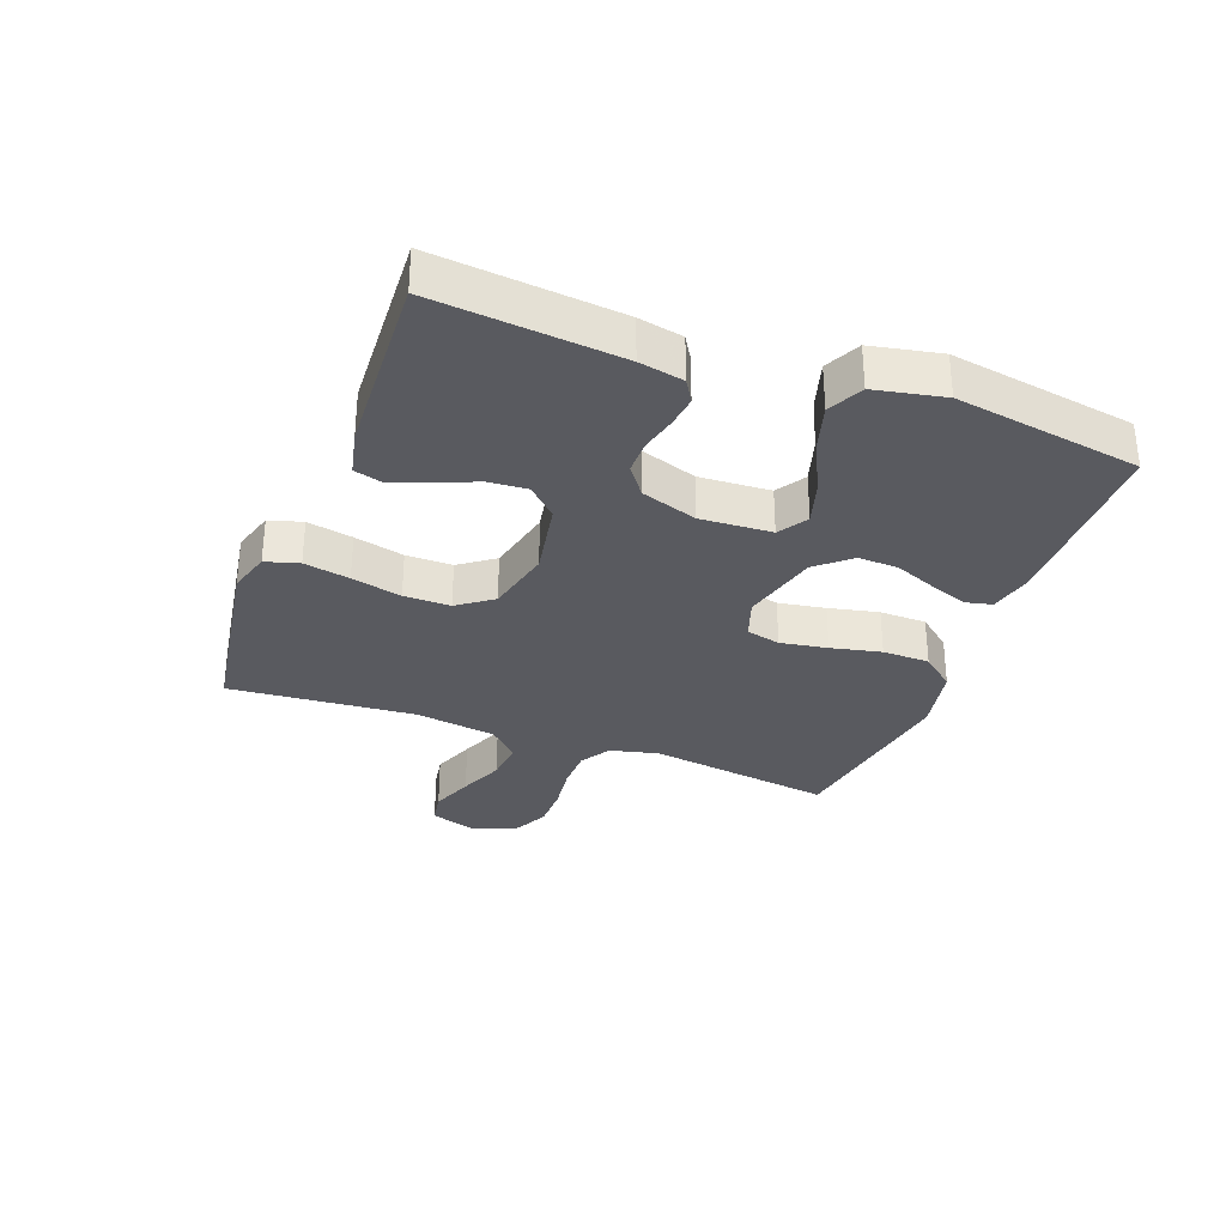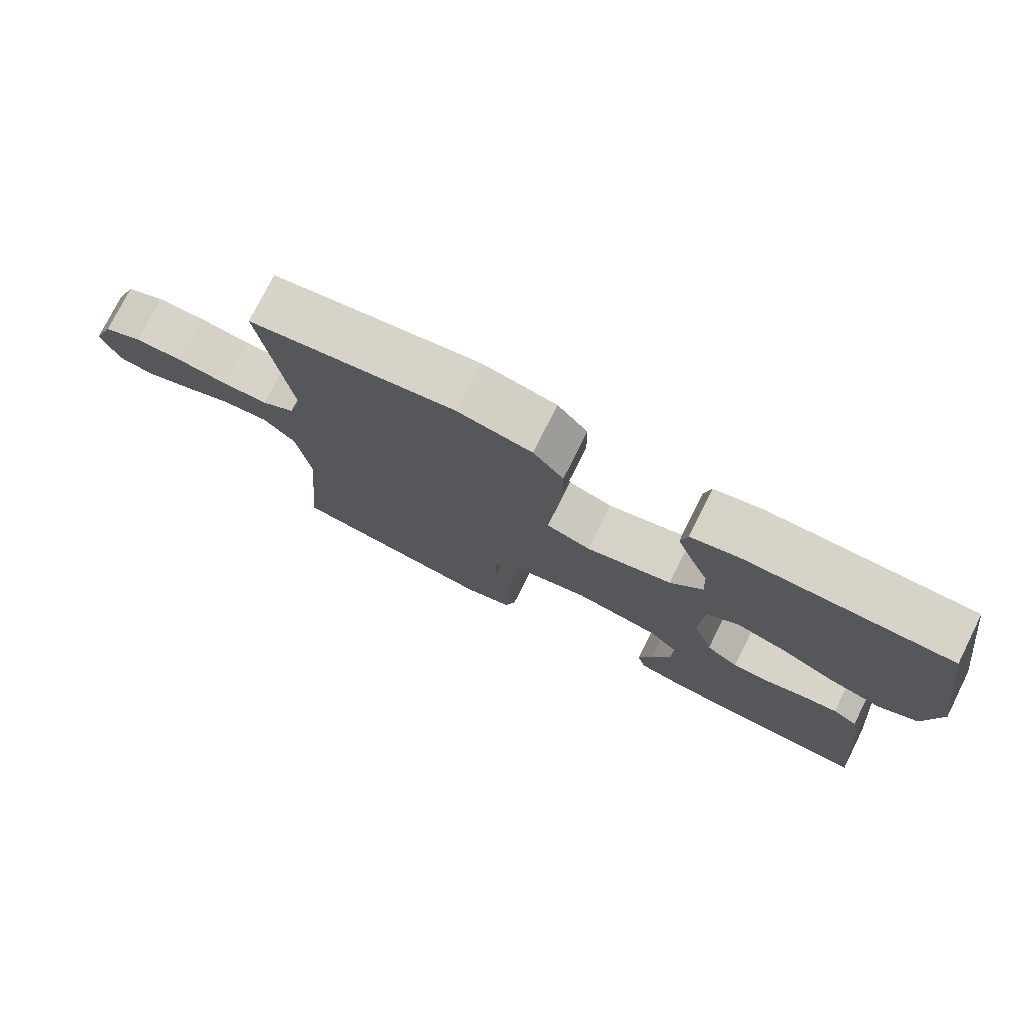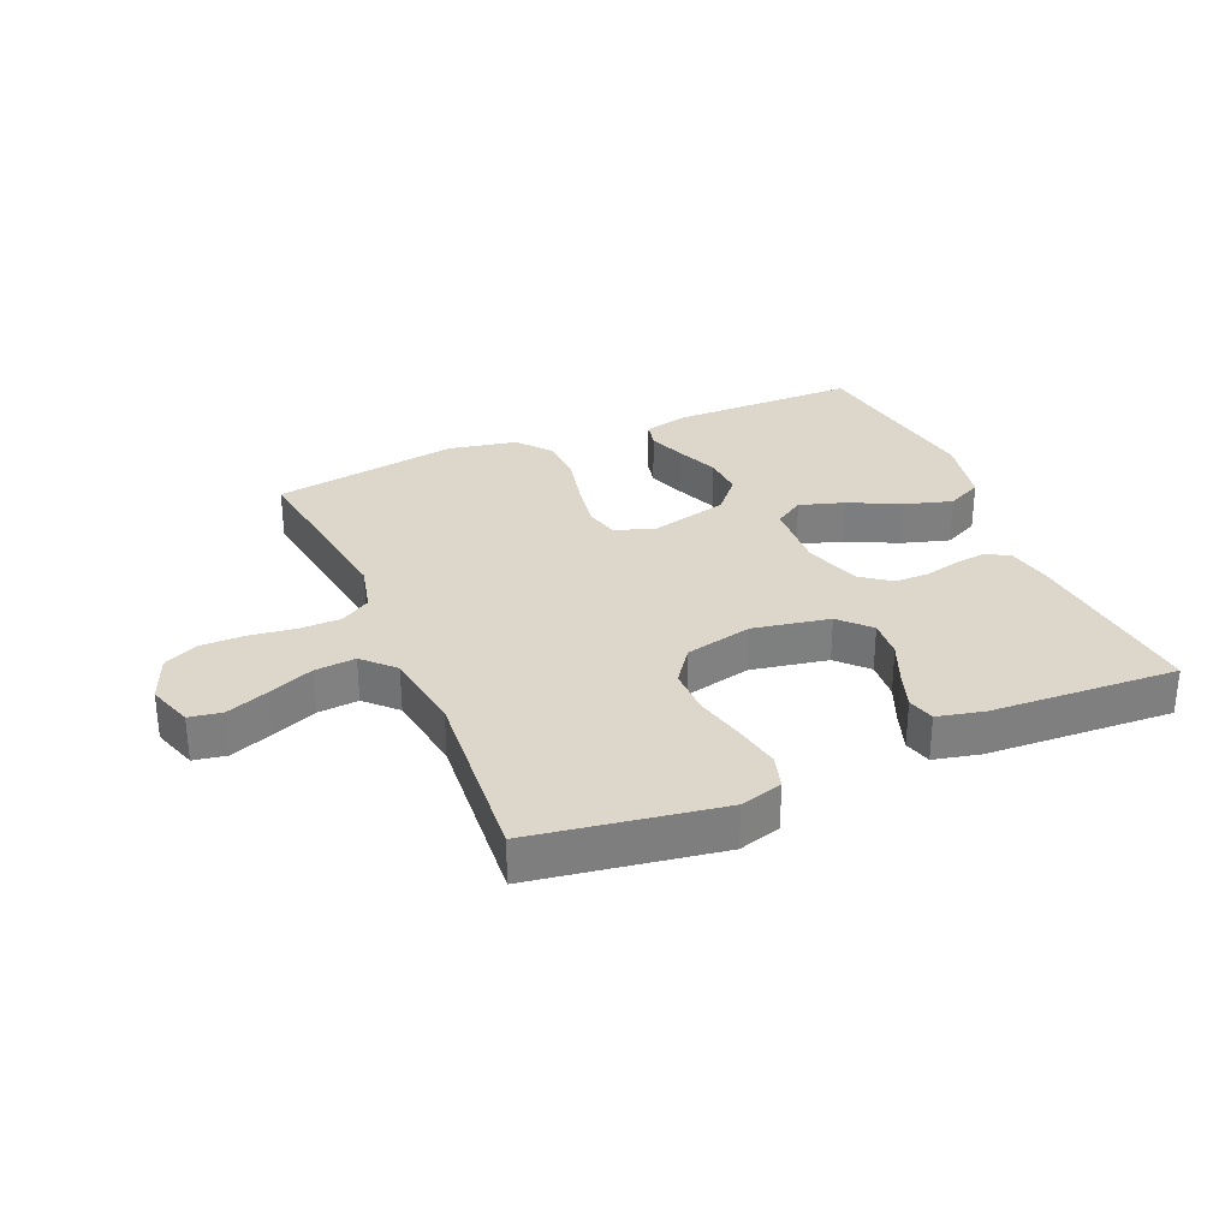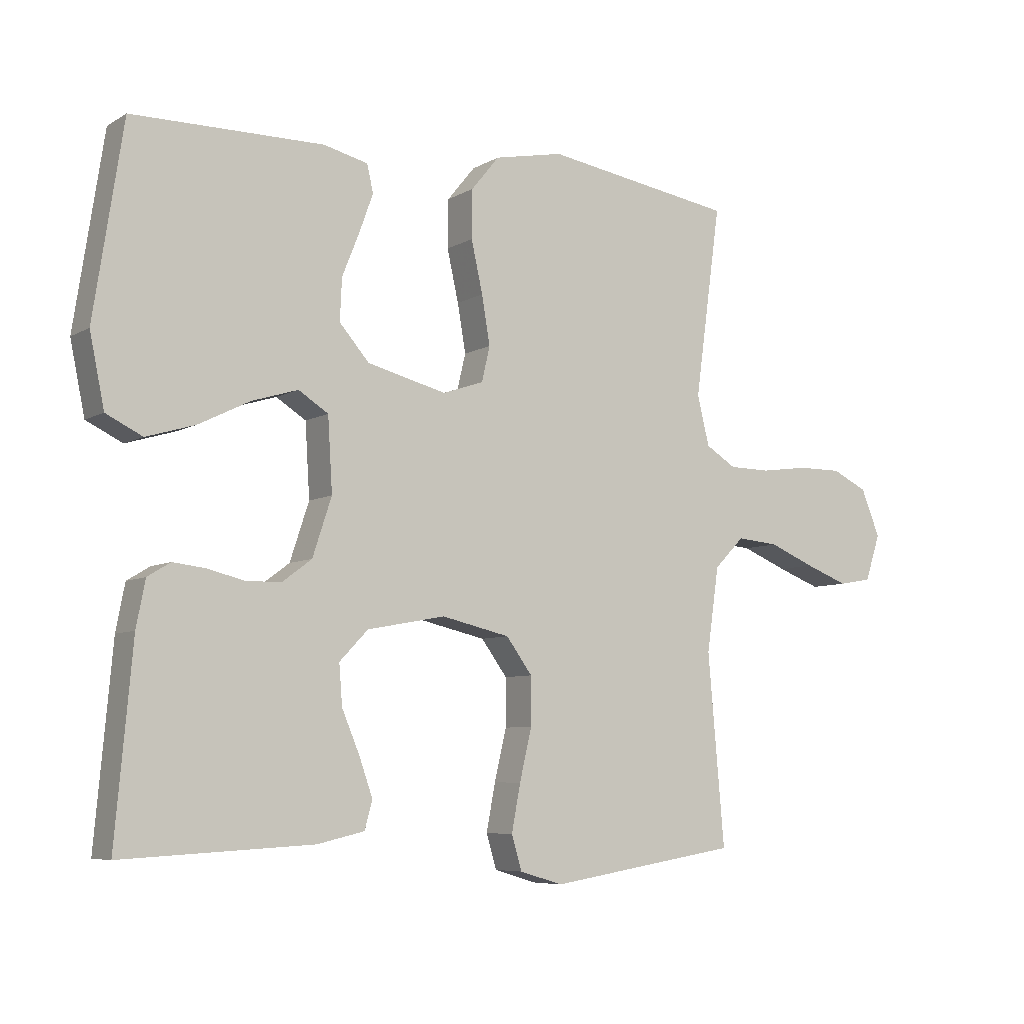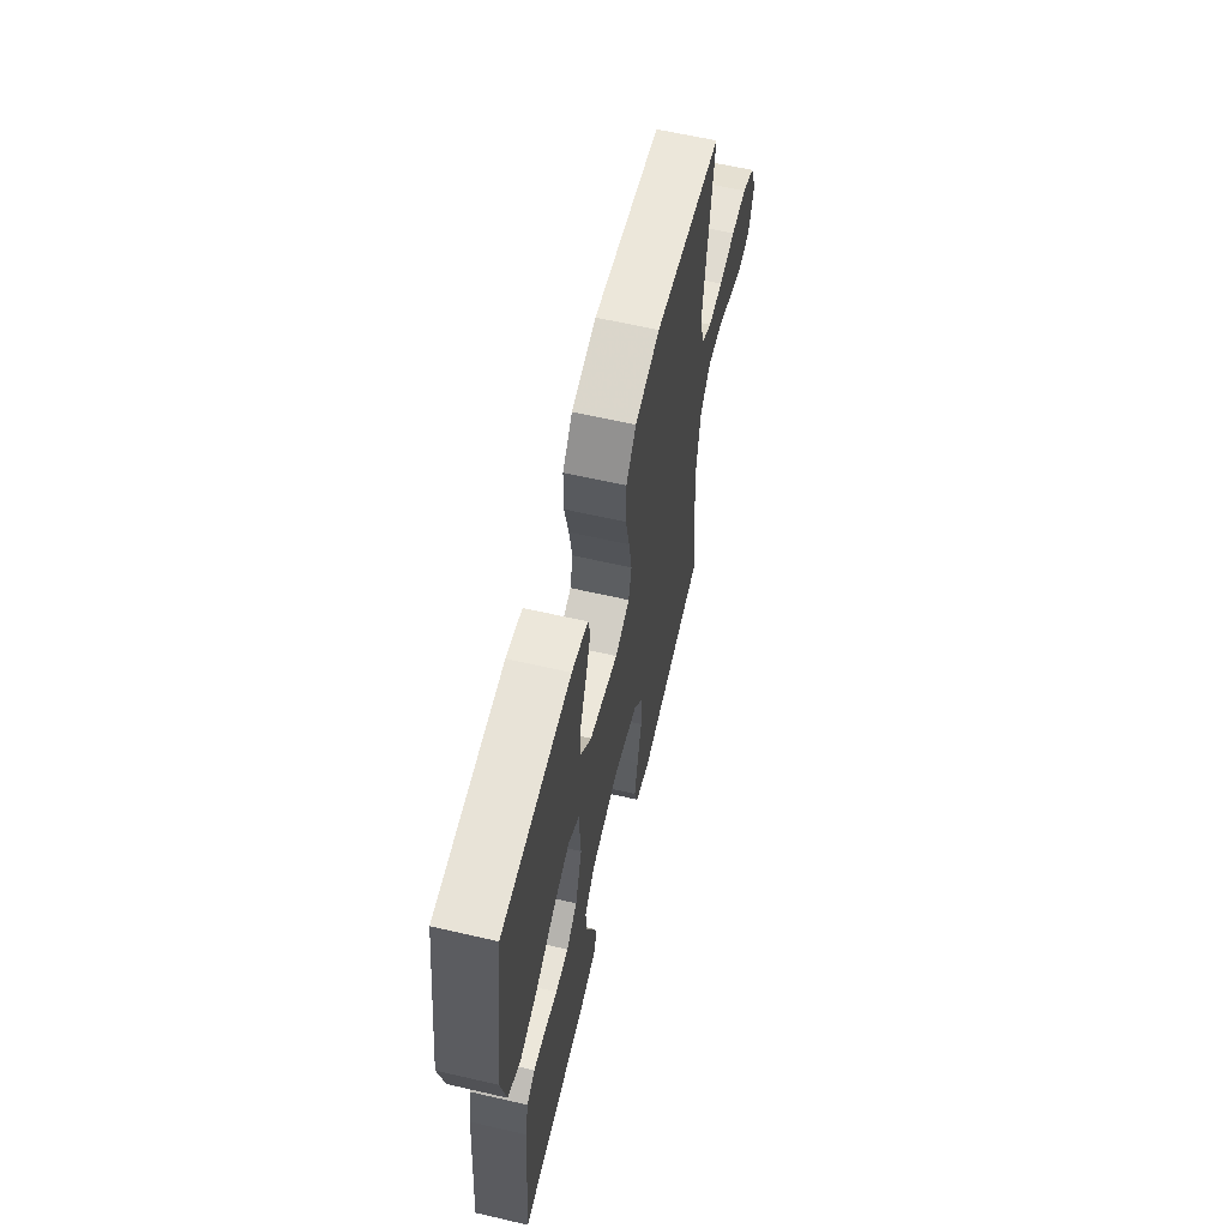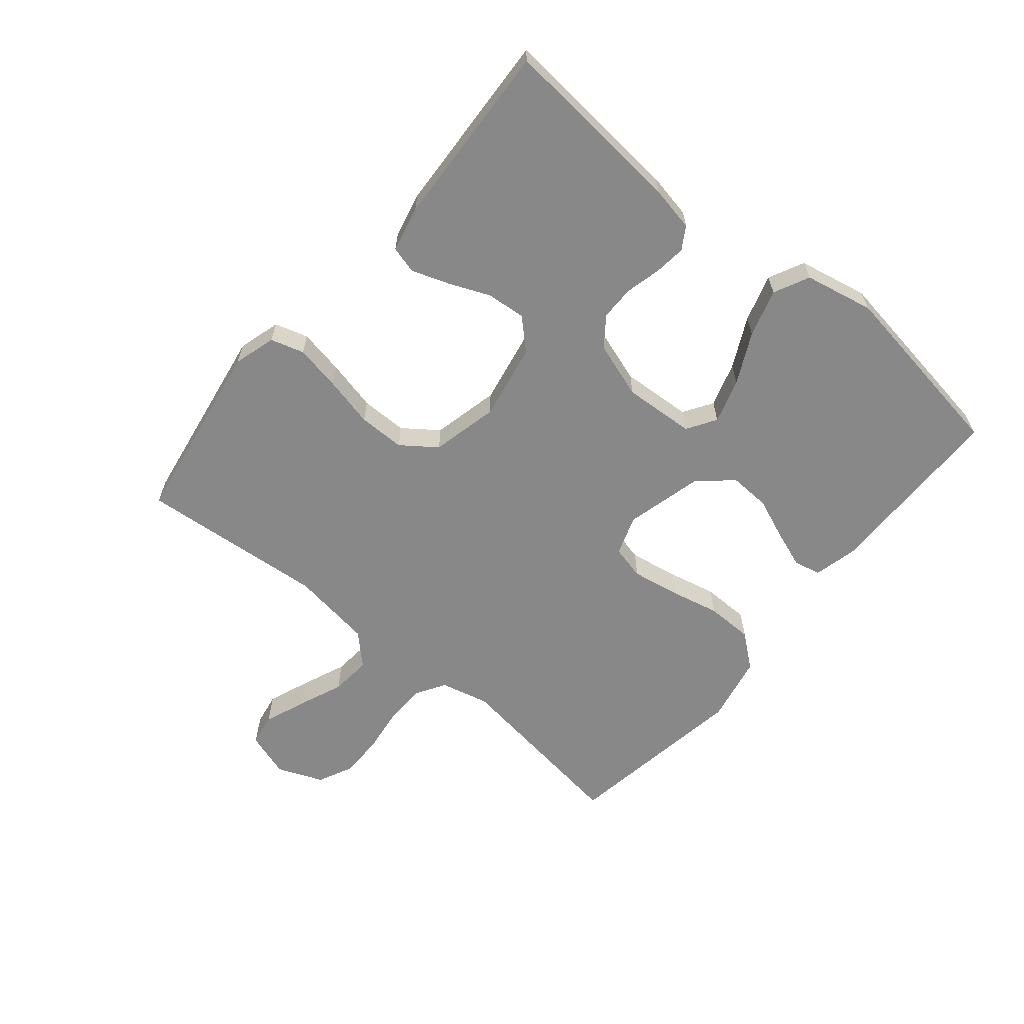
<metadata>
{"format":"obj","ext":"obj","renderer":"f3d","projection":"perspective","resolution":1024,"background":"white","views":[{"elev":-31.9,"azim":-110.7,"up":"+Y"},{"elev":76.2,"azim":-153.4,"up":"+Z"},{"elev":30.7,"azim":156.8,"up":"+Y"},{"elev":-6.7,"azim":-32.1,"up":"+Z"},{"elev":61.8,"azim":-76.8,"up":"+Z"},{"elev":-62.7,"azim":-129.7,"up":"+Y"}]}
</metadata>
<code>
v 0.5 0.07 -0.5
v 0.2 0.07 -0.548
v 0.132 0.07 -0.528
v 0.116 0.07 -0.474
v 0.13 0.07 -0.4
v 0.149 0.07 -0.319
v 0.149 0.07 -0.244
v 0.108 0.07 -0.188
v 0 0.07 -0.163
v -0.123 0.07 -0.186
v -0.168 0.07 -0.233
v -0.163 0.07 -0.296
v -0.135 0.07 -0.363
v -0.114 0.07 -0.423
v -0.126 0.07 -0.467
v -0.2 0.07 -0.484
v -0.5 0.07 -0.5
v -0.473 0.07 -0.2
v -0.459 0.07 -0.128
v -0.423 0.07 -0.106
v -0.372 0.07 -0.112
v -0.315 0.07 -0.126
v -0.259 0.07 -0.126
v -0.212 0.07 -0.091
v -0.182 0.07 0
v -0.189 0.07 0.115
v -0.236 0.07 0.145
v -0.308 0.07 0.123
v -0.389 0.07 0.083
v -0.466 0.07 0.06
v -0.523 0.07 0.088
v -0.546 0.07 0.2
v -0.5 0.07 0.5
v -0.2 0.07 0.502
v -0.13 0.07 0.485
v -0.12 0.07 0.442
v -0.142 0.07 0.381
v -0.169 0.07 0.314
v -0.172 0.07 0.248
v -0.125 0.07 0.194
v 0 0.07 0.162
v 0.064 0.07 0.184
v 0.077 0.07 0.239
v 0.064 0.07 0.315
v 0.046 0.07 0.396
v 0.047 0.07 0.472
v 0.091 0.07 0.526
v 0.2 0.07 0.548
v 0.5 0.07 0.5
v 0.459 0.07 0.2
v 0.478 0.07 0.122
v 0.526 0.07 0.092
v 0.592 0.07 0.091
v 0.666 0.07 0.101
v 0.736 0.07 0.101
v 0.792 0.07 0.074
v 0.822 0.07 0
v 0.798 0.07 -0.073
v 0.746 0.07 -0.082
v 0.678 0.07 -0.056
v 0.606 0.07 -0.026
v 0.54 0.07 -0.02
v 0.493 0.07 -0.068
v 0.474 0.07 -0.2
v 0.5 0 -0.5
v 0.2 0 -0.548
v 0.132 0 -0.528
v 0.116 0 -0.474
v 0.13 0 -0.4
v 0.149 0 -0.319
v 0.149 0 -0.244
v 0.108 0 -0.188
v 0 0 -0.163
v -0.123 0 -0.186
v -0.168 0 -0.233
v -0.163 0 -0.296
v -0.135 0 -0.363
v -0.114 0 -0.423
v -0.126 0 -0.467
v -0.2 0 -0.484
v -0.5 0 -0.5
v -0.473 0 -0.2
v -0.459 0 -0.128
v -0.423 0 -0.106
v -0.372 0 -0.112
v -0.315 0 -0.126
v -0.259 0 -0.126
v -0.212 0 -0.091
v -0.182 0 0
v -0.189 0 0.115
v -0.236 0 0.145
v -0.308 0 0.123
v -0.389 0 0.083
v -0.466 0 0.06
v -0.523 0 0.088
v -0.546 0 0.2
v -0.5 0 0.5
v -0.2 0 0.502
v -0.13 0 0.485
v -0.12 0 0.442
v -0.142 0 0.381
v -0.169 0 0.314
v -0.172 0 0.248
v -0.125 0 0.194
v 0 0 0.162
v 0.064 0 0.184
v 0.077 0 0.239
v 0.064 0 0.315
v 0.046 0 0.396
v 0.047 0 0.472
v 0.091 0 0.526
v 0.2 0 0.548
v 0.5 0 0.5
v 0.459 0 0.2
v 0.478 0 0.122
v 0.526 0 0.092
v 0.592 0 0.091
v 0.666 0 0.101
v 0.736 0 0.101
v 0.792 0 0.074
v 0.822 0 0
v 0.798 0 -0.073
v 0.746 0 -0.082
v 0.678 0 -0.056
v 0.606 0 -0.026
v 0.54 0 -0.02
v 0.493 0 -0.068
v 0.474 0 -0.2
f 58 59 60 61
f 56 57 58 61
f 56 61 62
f 53 54 55 56
f 52 53 56 62
f 51 52 62 63
f 47 48 49 50
f 44 45 46 47
f 43 44 47 50
f 42 43 50 51
f 35 36 37 38
f 33 34 35 38
f 33 38 39
f 32 33 39 40
f 28 29 30 31
f 27 28 31 32
f 19 20 21 22
f 19 22 23
f 18 19 23
f 17 18 23
f 16 17 23 24
f 12 13 14 15
f 12 15 16 24
f 3 4 5 6
f 1 2 3 6
f 64 1 6 7
f 63 64 7 8
f 41 42 51 63
f 41 63 8 9
f 27 32 40 41
f 26 27 41
f 25 26 41 9
f 24 25 9 10
f 11 12 24
f 10 11 24
f 125 124 123 122
f 125 122 121 120
f 126 125 120
f 120 119 118 117
f 126 120 117 116
f 127 126 116 115
f 114 113 112 111
f 111 110 109 108
f 114 111 108 107
f 115 114 107 106
f 102 101 100 99
f 102 99 98 97
f 103 102 97
f 104 103 97 96
f 95 94 93 92
f 96 95 92 91
f 86 85 84 83
f 87 86 83
f 87 83 82
f 87 82 81
f 88 87 81 80
f 79 78 77 76
f 88 80 79 76
f 70 69 68 67
f 70 67 66 65
f 71 70 65 128
f 72 71 128 127
f 127 115 106 105
f 73 72 127 105
f 105 104 96 91
f 105 91 90
f 73 105 90 89
f 74 73 89 88
f 88 76 75
f 88 75 74
f 1 65 66 2
f 2 66 67 3
f 3 67 68 4
f 4 68 69 5
f 5 69 70 6
f 6 70 71 7
f 7 71 72 8
f 8 72 73 9
f 9 73 74 10
f 10 74 75 11
f 11 75 76 12
f 12 76 77 13
f 13 77 78 14
f 14 78 79 15
f 15 79 80 16
f 16 80 81 17
f 17 81 82 18
f 18 82 83 19
f 19 83 84 20
f 20 84 85 21
f 21 85 86 22
f 22 86 87 23
f 23 87 88 24
f 24 88 89 25
f 25 89 90 26
f 26 90 91 27
f 27 91 92 28
f 28 92 93 29
f 29 93 94 30
f 30 94 95 31
f 31 95 96 32
f 32 96 97 33
f 33 97 98 34
f 34 98 99 35
f 35 99 100 36
f 36 100 101 37
f 37 101 102 38
f 38 102 103 39
f 39 103 104 40
f 40 104 105 41
f 41 105 106 42
f 42 106 107 43
f 43 107 108 44
f 44 108 109 45
f 45 109 110 46
f 46 110 111 47
f 47 111 112 48
f 48 112 113 49
f 49 113 114 50
f 50 114 115 51
f 51 115 116 52
f 52 116 117 53
f 53 117 118 54
f 54 118 119 55
f 55 119 120 56
f 56 120 121 57
f 57 121 122 58
f 58 122 123 59
f 59 123 124 60
f 60 124 125 61
f 61 125 126 62
f 62 126 127 63
f 63 127 128 64
f 64 128 65 1

</code>
